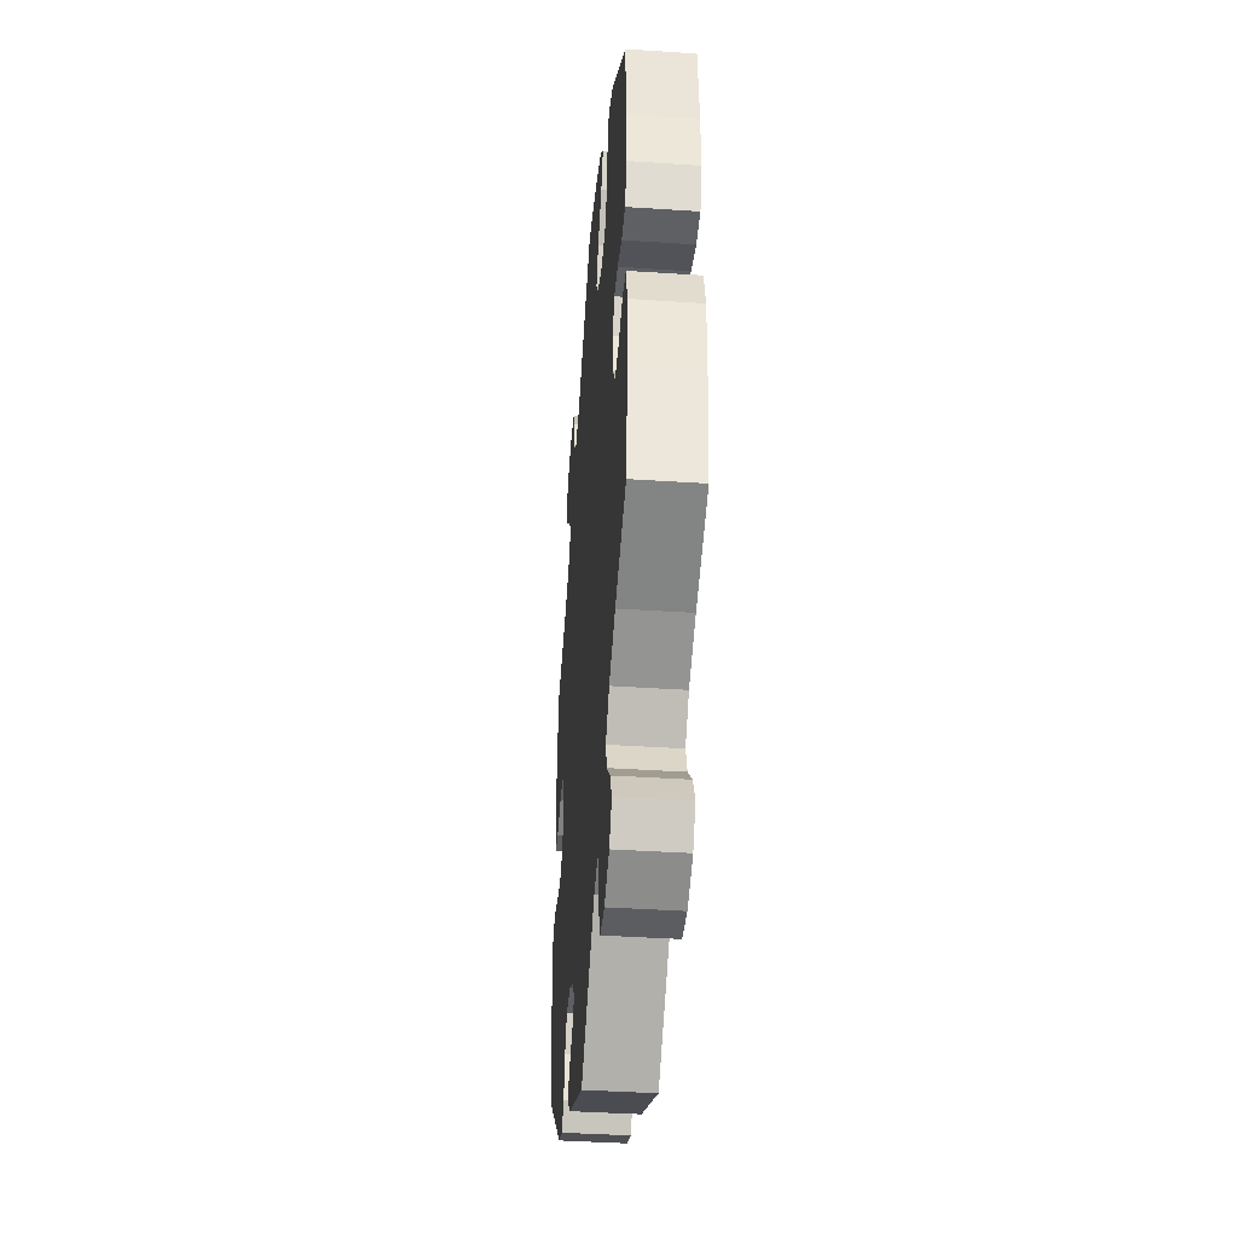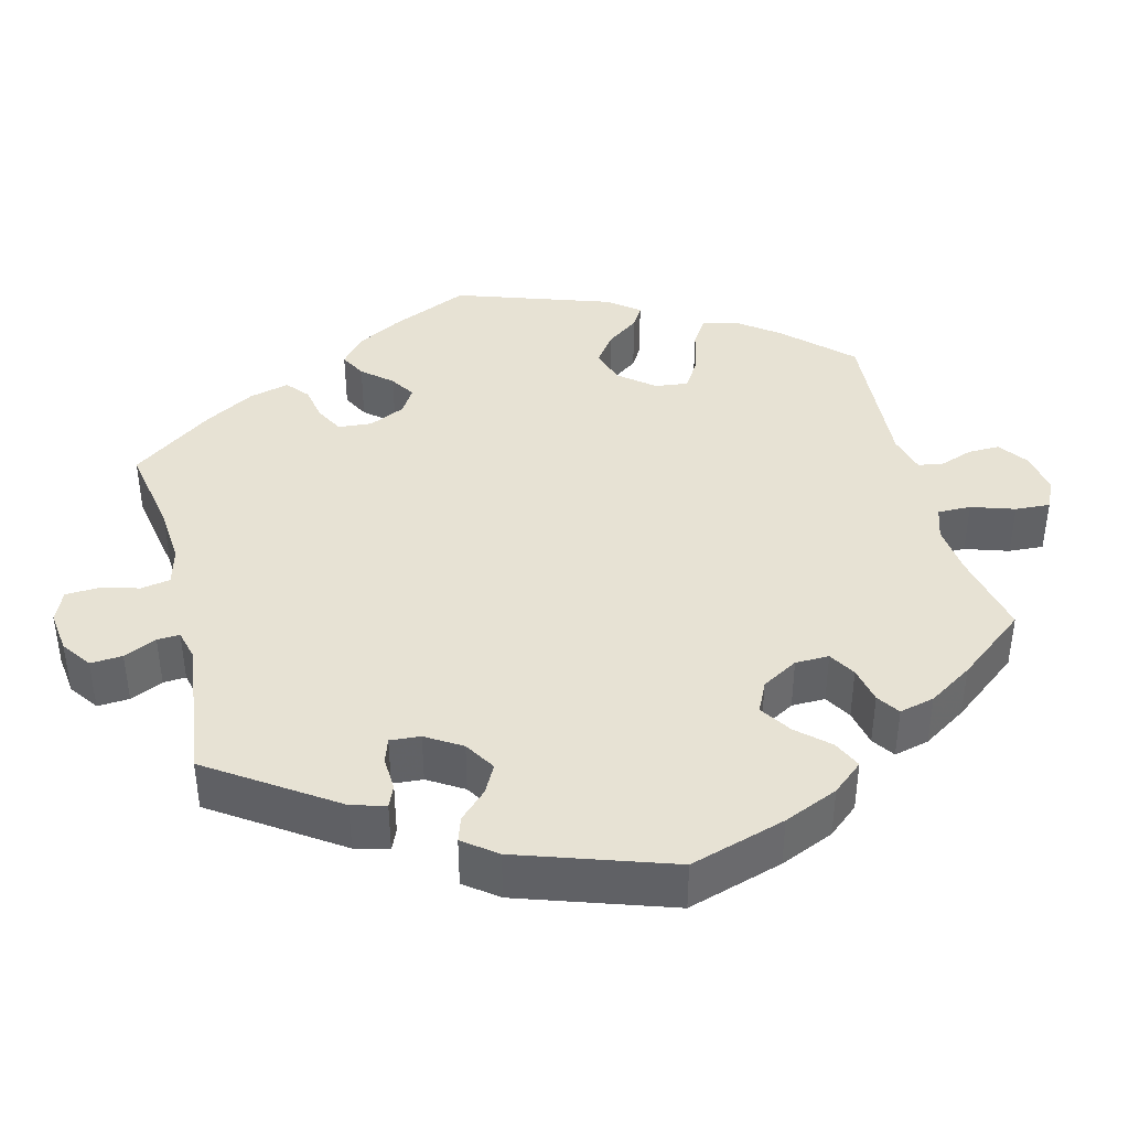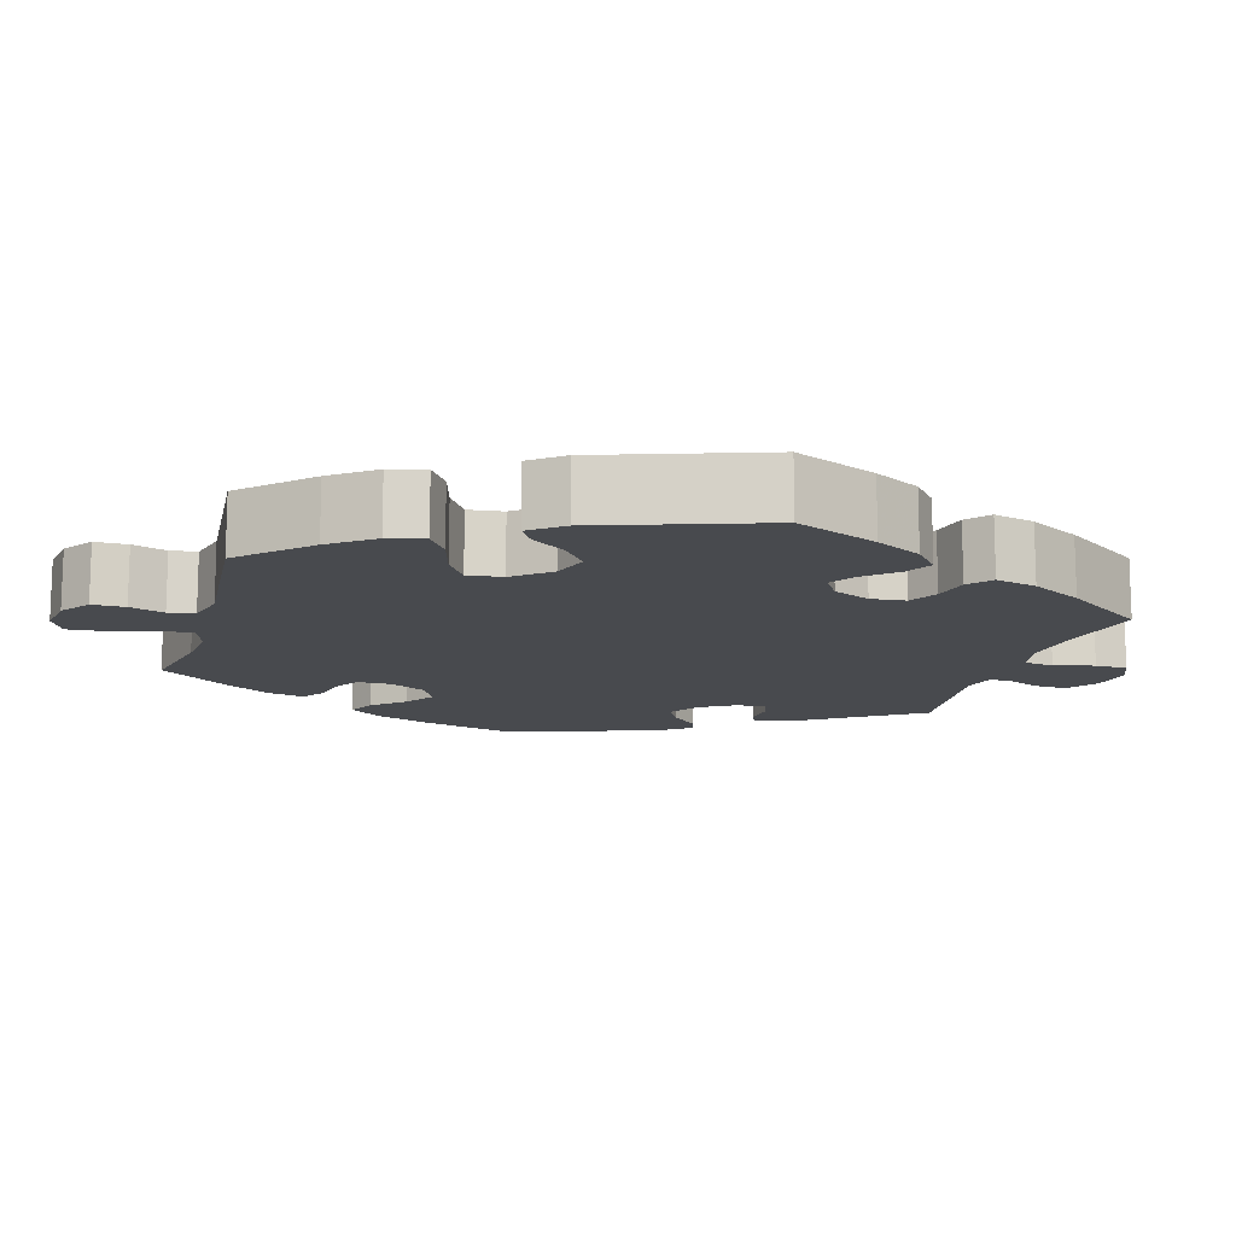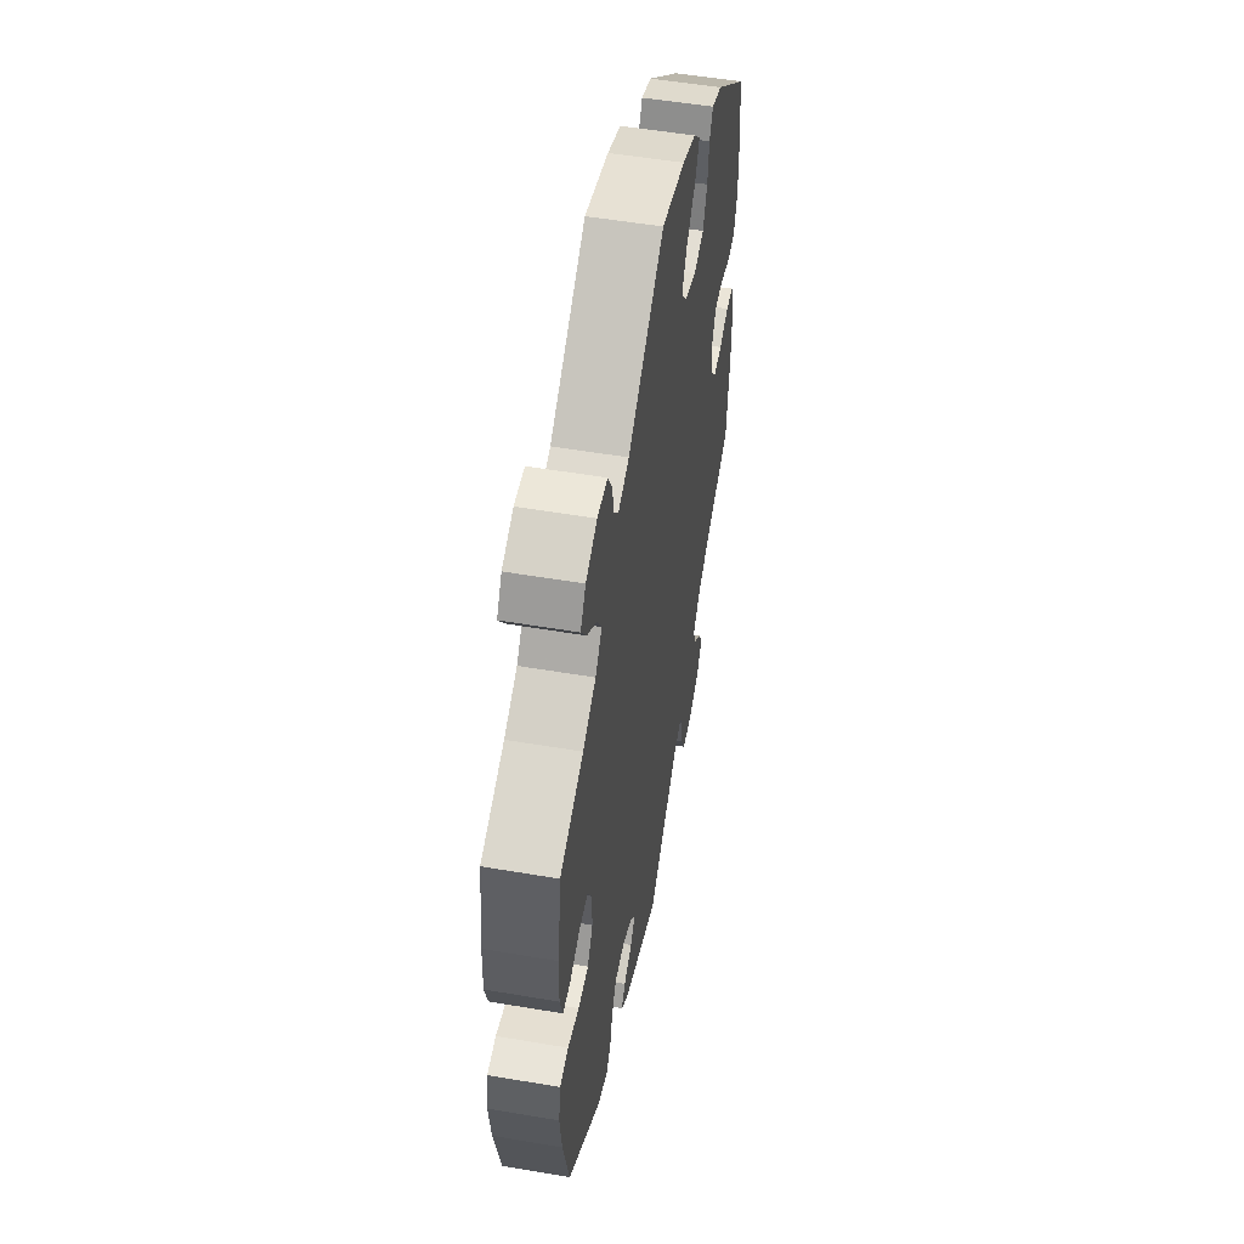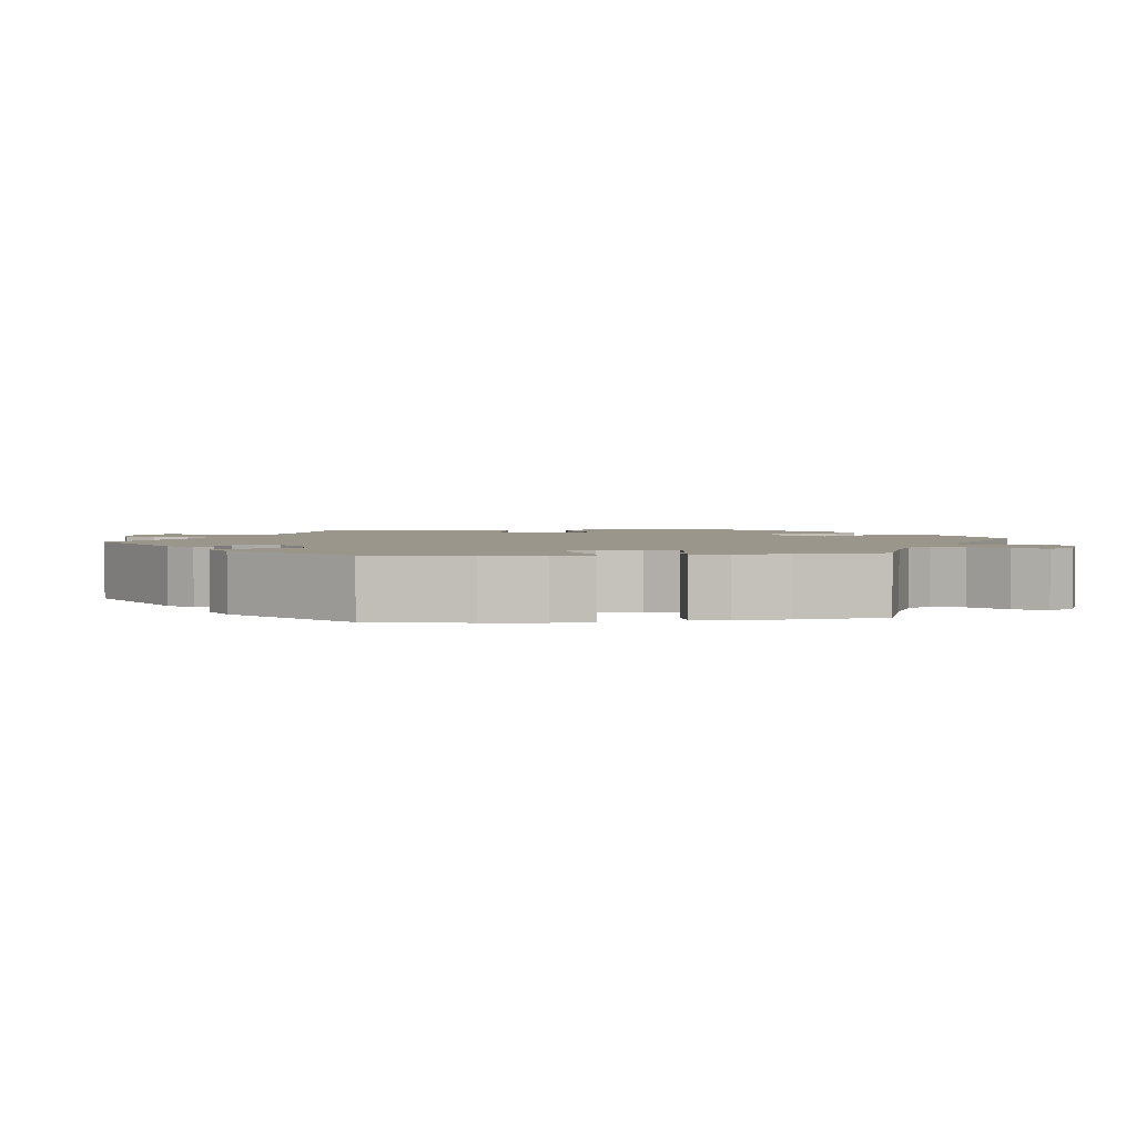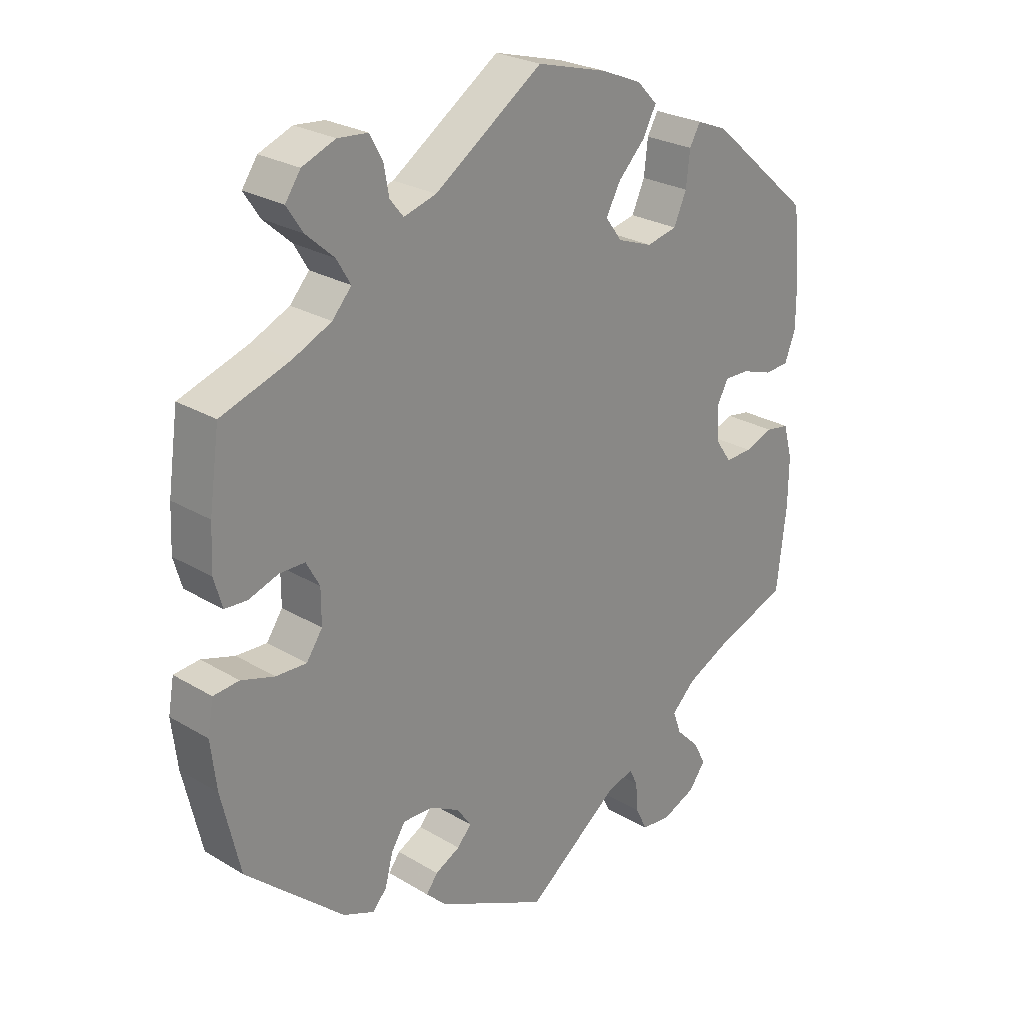
<metadata>
{"format":"obj","ext":"obj","renderer":"f3d","projection":"perspective","resolution":1024,"background":"white","views":[{"elev":-41.0,"azim":85.4,"up":"+Z"},{"elev":39.8,"azim":-134.4,"up":"+Y"},{"elev":-12.8,"azim":43.9,"up":"+Y"},{"elev":53.5,"azim":-79.7,"up":"+Z"},{"elev":2.4,"azim":-97.5,"up":"+Y"},{"elev":25.5,"azim":-46.1,"up":"+Z"}]}
</metadata>
<code>
v -0.172 0.07 -0.495
v -0.204 0.07 -0.464
v -0.186 0.07 -0.44
v -0.147 0.07 -0.42
v -0.125 0.07 -0.395
v -0.147 0.07 -0.363
v -0.194 0.07 -0.338
v -0.241 0.07 -0.337
v -0.263 0.07 -0.372
v -0.275 0.07 -0.419
v -0.297 0.07 -0.444
v -0.346 0.07 -0.424
v -0.5 0.07 -0.289
v -0.529 0.07 -0.164
v -0.538 0.07 -0.089
v -0.529 0.07 -0.038
v -0.489 0.07 -0.034
v -0.437 0.07 -0.05
v -0.389 0.07 -0.052
v -0.364 0.07 -0.015
v -0.364 0.07 0.039
v -0.385 0.07 0.077
v -0.425 0.07 0.077
v -0.471 0.07 0.061
v -0.506 0.07 0.063
v -0.519 0.07 0.108
v -0.516 0.07 0.176
v -0.5 0.07 0.289
v -0.392 0.07 0.326
v -0.332 0.07 0.354
v -0.302 0.07 0.388
v -0.324 0.07 0.425
v -0.368 0.07 0.464
v -0.393 0.07 0.502
v -0.369 0.07 0.537
v -0.317 0.07 0.558
v -0.27 0.07 0.554
v -0.25 0.07 0.518
v -0.242 0.07 0.473
v -0.221 0.07 0.447
v -0.17 0.07 0.462
v -0.001 0.07 0.578
v 0.11 0.07 0.548
v 0.173 0.07 0.522
v 0.205 0.07 0.489
v 0.184 0.07 0.449
v 0.142 0.07 0.406
v 0.119 0.07 0.364
v 0.145 0.07 0.329
v 0.2 0.07 0.309
v 0.248 0.07 0.32
v 0.268 0.07 0.365
v 0.274 0.07 0.418
v 0.291 0.07 0.448
v 0.339 0.07 0.429
v 0.5 0.07 0.289
v 0.511 0.07 0.176
v 0.511 0.07 0.109
v 0.494 0.07 0.064
v 0.455 0.07 0.062
v 0.407 0.07 0.078
v 0.368 0.07 0.079
v 0.349 0.07 0.044
v 0.353 0.07 -0.008
v 0.378 0.07 -0.044
v 0.42 0.07 -0.042
v 0.465 0.07 -0.026
v 0.502 0.07 -0.032
v 0.516 0.07 -0.084
v 0.515 0.07 -0.16
v 0.5 0.07 -0.289
v 0.383 0.07 -0.332
v 0.317 0.07 -0.364
v 0.28 0.07 -0.4
v 0.293 0.07 -0.436
v 0.33 0.07 -0.473
v 0.349 0.07 -0.51
v 0.323 0.07 -0.545
v 0.271 0.07 -0.567
v 0.224 0.07 -0.563
v 0.206 0.07 -0.526
v 0.202 0.07 -0.48
v 0.189 0.07 -0.454
v 0.148 0.07 -0.466
v 0.001 0.07 -0.578
v -0.172 0 -0.495
v -0.204 0 -0.464
v -0.186 0 -0.44
v -0.147 0 -0.42
v -0.125 0 -0.395
v -0.147 0 -0.363
v -0.194 0 -0.338
v -0.241 0 -0.337
v -0.263 0 -0.372
v -0.275 0 -0.419
v -0.297 0 -0.444
v -0.346 0 -0.424
v -0.5 0 -0.289
v -0.529 0 -0.164
v -0.538 0 -0.089
v -0.529 0 -0.038
v -0.489 0 -0.034
v -0.437 0 -0.05
v -0.389 0 -0.052
v -0.364 0 -0.015
v -0.364 0 0.039
v -0.385 0 0.077
v -0.425 0 0.077
v -0.471 0 0.061
v -0.506 0 0.063
v -0.519 0 0.108
v -0.516 0 0.176
v -0.5 0 0.289
v -0.392 0 0.326
v -0.332 0 0.354
v -0.302 0 0.388
v -0.324 0 0.425
v -0.368 0 0.464
v -0.393 0 0.502
v -0.369 0 0.537
v -0.317 0 0.558
v -0.27 0 0.554
v -0.25 0 0.518
v -0.242 0 0.473
v -0.221 0 0.447
v -0.17 0 0.462
v -0.001 0 0.578
v 0.11 0 0.548
v 0.173 0 0.522
v 0.205 0 0.489
v 0.184 0 0.449
v 0.142 0 0.406
v 0.119 0 0.364
v 0.145 0 0.329
v 0.2 0 0.309
v 0.248 0 0.32
v 0.268 0 0.365
v 0.274 0 0.418
v 0.291 0 0.448
v 0.339 0 0.429
v 0.5 0 0.289
v 0.511 0 0.176
v 0.511 0 0.109
v 0.494 0 0.064
v 0.455 0 0.062
v 0.407 0 0.078
v 0.368 0 0.079
v 0.349 0 0.044
v 0.353 0 -0.008
v 0.378 0 -0.044
v 0.42 0 -0.042
v 0.465 0 -0.026
v 0.502 0 -0.032
v 0.516 0 -0.084
v 0.515 0 -0.16
v 0.5 0 -0.289
v 0.383 0 -0.332
v 0.317 0 -0.364
v 0.28 0 -0.4
v 0.293 0 -0.436
v 0.33 0 -0.473
v 0.349 0 -0.51
v 0.323 0 -0.545
v 0.271 0 -0.567
v 0.224 0 -0.563
v 0.206 0 -0.526
v 0.202 0 -0.48
v 0.189 0 -0.454
v 0.148 0 -0.466
v 0.001 0 -0.578
f 84 85 1 2
f 83 84 2 3
f 79 80 81 82
f 79 82 83
f 78 79 83
f 75 76 77 78
f 74 75 78 83
f 73 74 83 3
f 69 70 71 72
f 66 67 68 69
f 65 66 69 72
f 64 65 72 73
f 58 59 60 61
f 58 61 62
f 57 58 62
f 56 57 62
f 55 56 62
f 52 53 54 55
f 51 52 55 62
f 50 51 62 63
f 44 45 46 47
f 44 47 48
f 41 42 43 44
f 40 41 44 48
f 36 37 38 39
f 36 39 40
f 35 36 40
f 32 33 34 35
f 31 32 35 40
f 30 31 40 48
f 26 27 28 29
f 23 24 25 26
f 22 23 26 29
f 21 22 29 30
f 15 16 17 18
f 15 18 19
f 14 15 19
f 13 14 19
f 12 13 19 20
f 9 10 11 12
f 8 9 12 20
f 73 3 4
f 73 4 5
f 64 73 5 6
f 49 50 63 64
f 49 64 6 7
f 21 30 48 49
f 20 21 49
f 7 8 20 49
f 87 86 170 169
f 88 87 169 168
f 167 166 165 164
f 168 167 164
f 168 164 163
f 163 162 161 160
f 168 163 160 159
f 88 168 159 158
f 157 156 155 154
f 154 153 152 151
f 157 154 151 150
f 158 157 150 149
f 146 145 144 143
f 147 146 143
f 147 143 142
f 147 142 141
f 147 141 140
f 140 139 138 137
f 147 140 137 136
f 148 147 136 135
f 132 131 130 129
f 133 132 129
f 129 128 127 126
f 133 129 126 125
f 124 123 122 121
f 125 124 121
f 125 121 120
f 120 119 118 117
f 125 120 117 116
f 133 125 116 115
f 114 113 112 111
f 111 110 109 108
f 114 111 108 107
f 115 114 107 106
f 103 102 101 100
f 104 103 100
f 104 100 99
f 104 99 98
f 105 104 98 97
f 97 96 95 94
f 105 97 94 93
f 89 88 158
f 90 89 158
f 91 90 158 149
f 149 148 135 134
f 92 91 149 134
f 134 133 115 106
f 134 106 105
f 134 105 93 92
f 1 86 87 2
f 2 87 88 3
f 3 88 89 4
f 4 89 90 5
f 5 90 91 6
f 6 91 92 7
f 7 92 93 8
f 8 93 94 9
f 9 94 95 10
f 10 95 96 11
f 11 96 97 12
f 12 97 98 13
f 13 98 99 14
f 14 99 100 15
f 15 100 101 16
f 16 101 102 17
f 17 102 103 18
f 18 103 104 19
f 19 104 105 20
f 20 105 106 21
f 21 106 107 22
f 22 107 108 23
f 23 108 109 24
f 24 109 110 25
f 25 110 111 26
f 26 111 112 27
f 27 112 113 28
f 28 113 114 29
f 29 114 115 30
f 30 115 116 31
f 31 116 117 32
f 32 117 118 33
f 33 118 119 34
f 34 119 120 35
f 35 120 121 36
f 36 121 122 37
f 37 122 123 38
f 38 123 124 39
f 39 124 125 40
f 40 125 126 41
f 41 126 127 42
f 42 127 128 43
f 43 128 129 44
f 44 129 130 45
f 45 130 131 46
f 46 131 132 47
f 47 132 133 48
f 48 133 134 49
f 49 134 135 50
f 50 135 136 51
f 51 136 137 52
f 52 137 138 53
f 53 138 139 54
f 54 139 140 55
f 55 140 141 56
f 56 141 142 57
f 57 142 143 58
f 58 143 144 59
f 59 144 145 60
f 60 145 146 61
f 61 146 147 62
f 62 147 148 63
f 63 148 149 64
f 64 149 150 65
f 65 150 151 66
f 66 151 152 67
f 67 152 153 68
f 68 153 154 69
f 69 154 155 70
f 70 155 156 71
f 71 156 157 72
f 72 157 158 73
f 73 158 159 74
f 74 159 160 75
f 75 160 161 76
f 76 161 162 77
f 77 162 163 78
f 78 163 164 79
f 79 164 165 80
f 80 165 166 81
f 81 166 167 82
f 82 167 168 83
f 83 168 169 84
f 84 169 170 85
f 85 170 86 1

</code>
